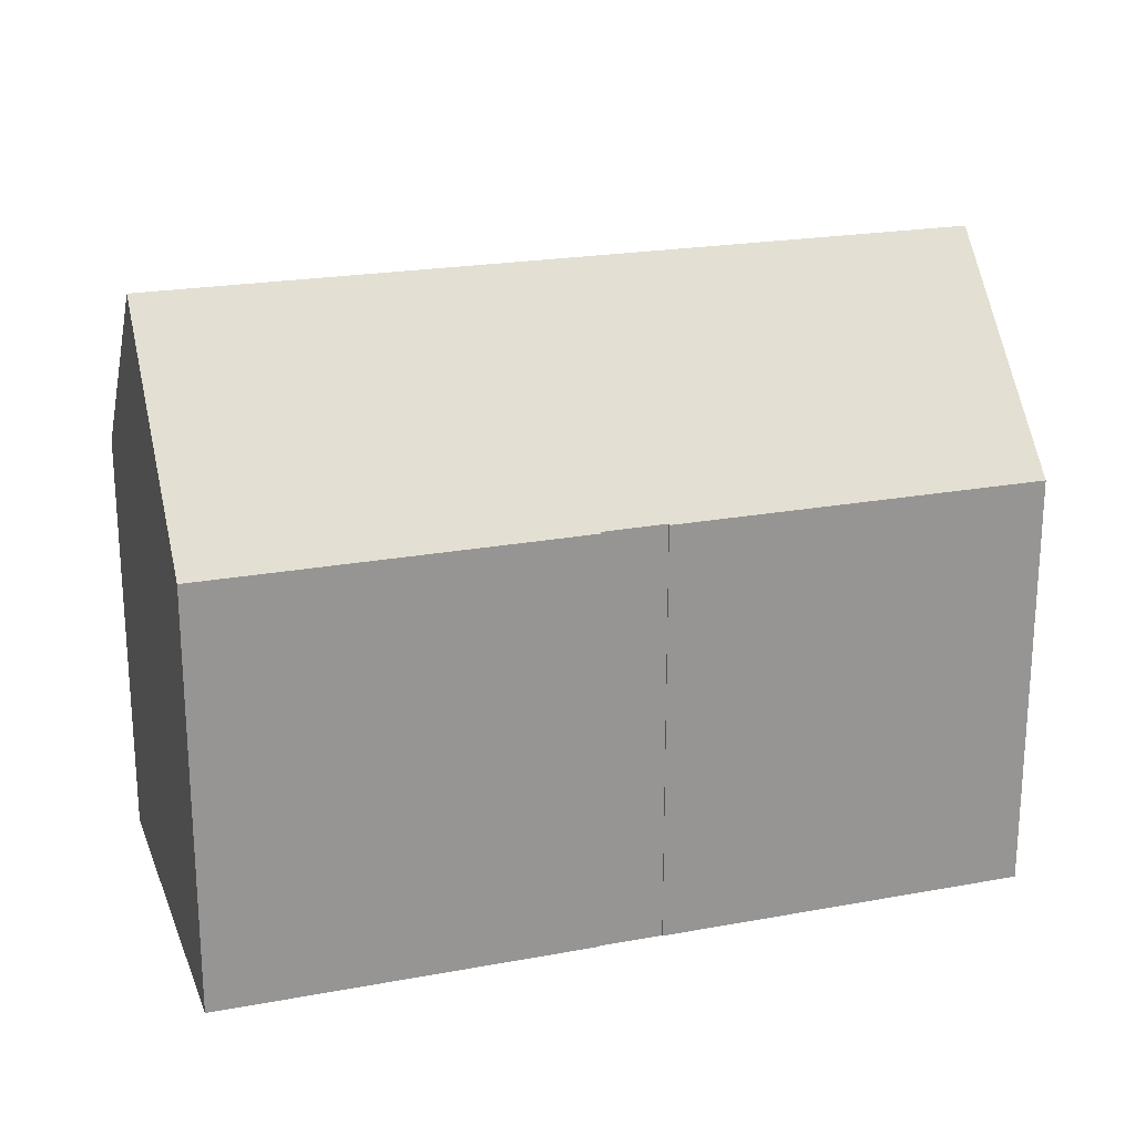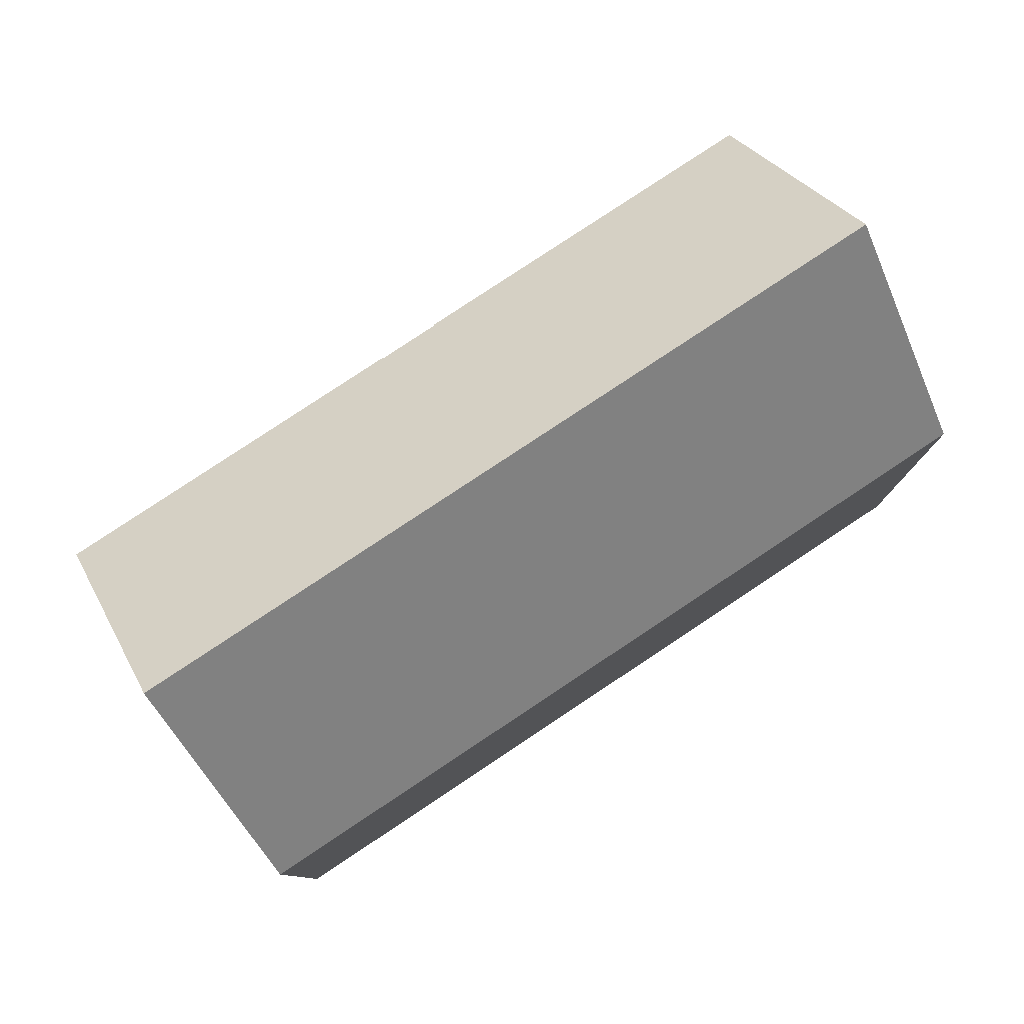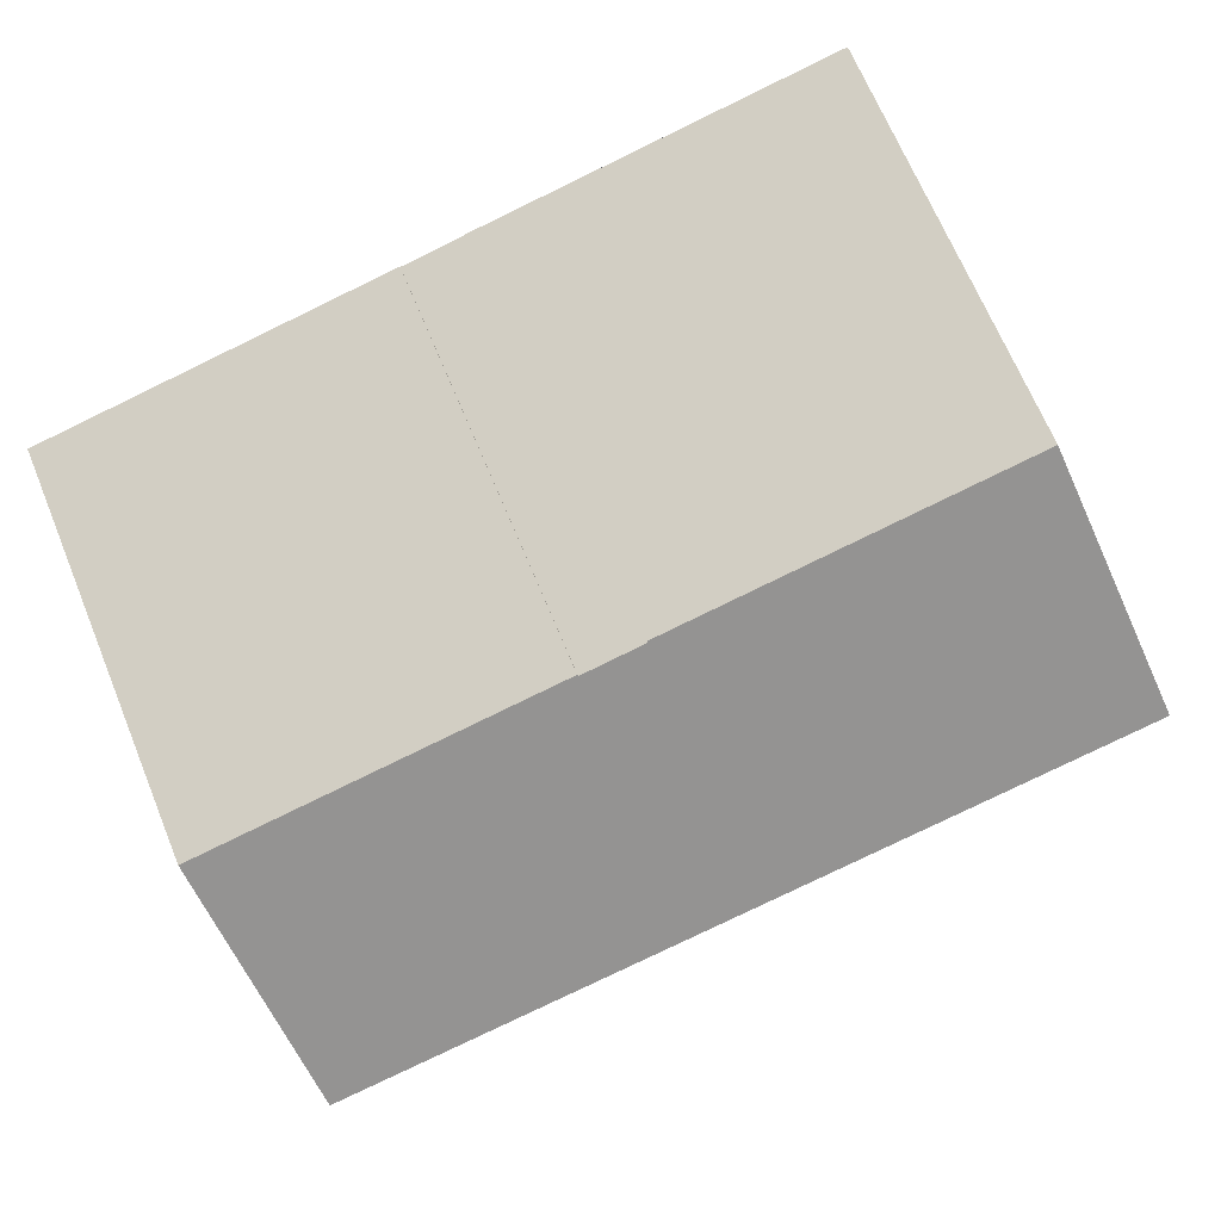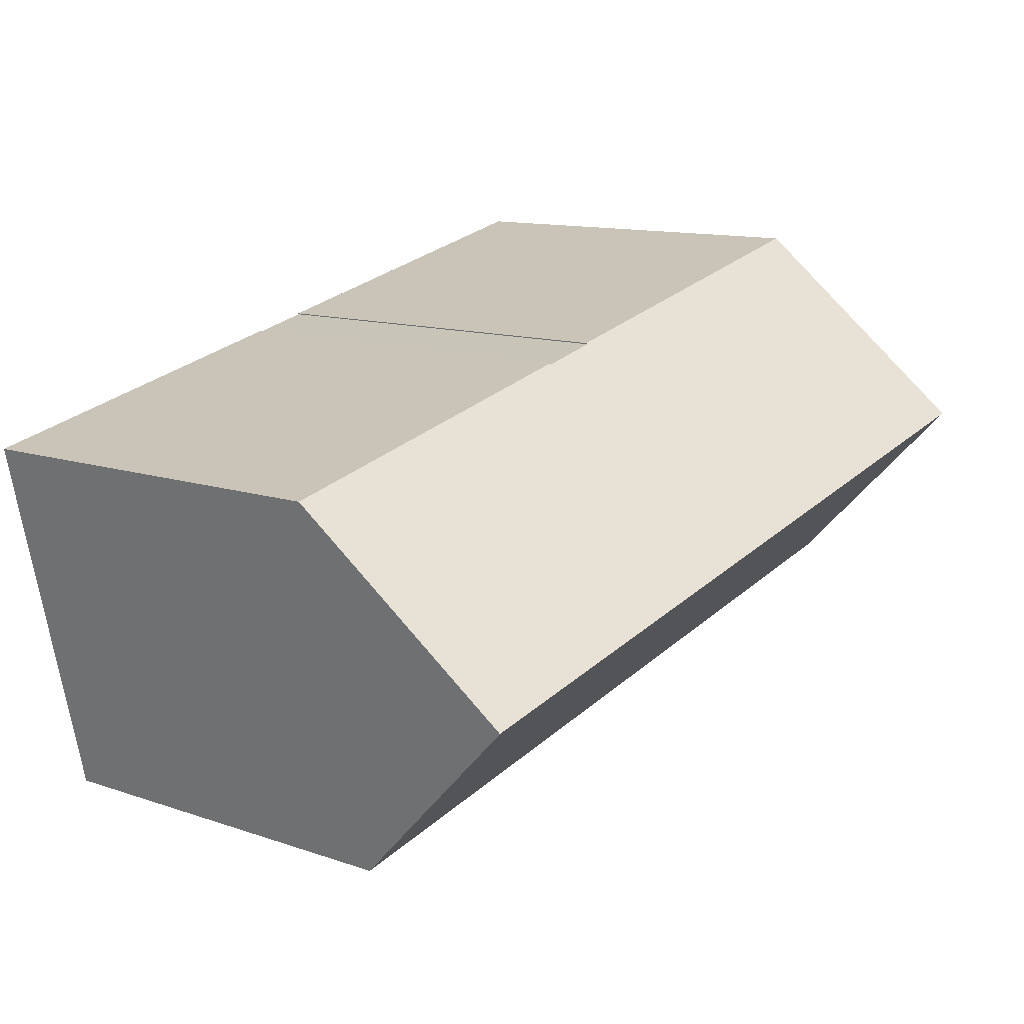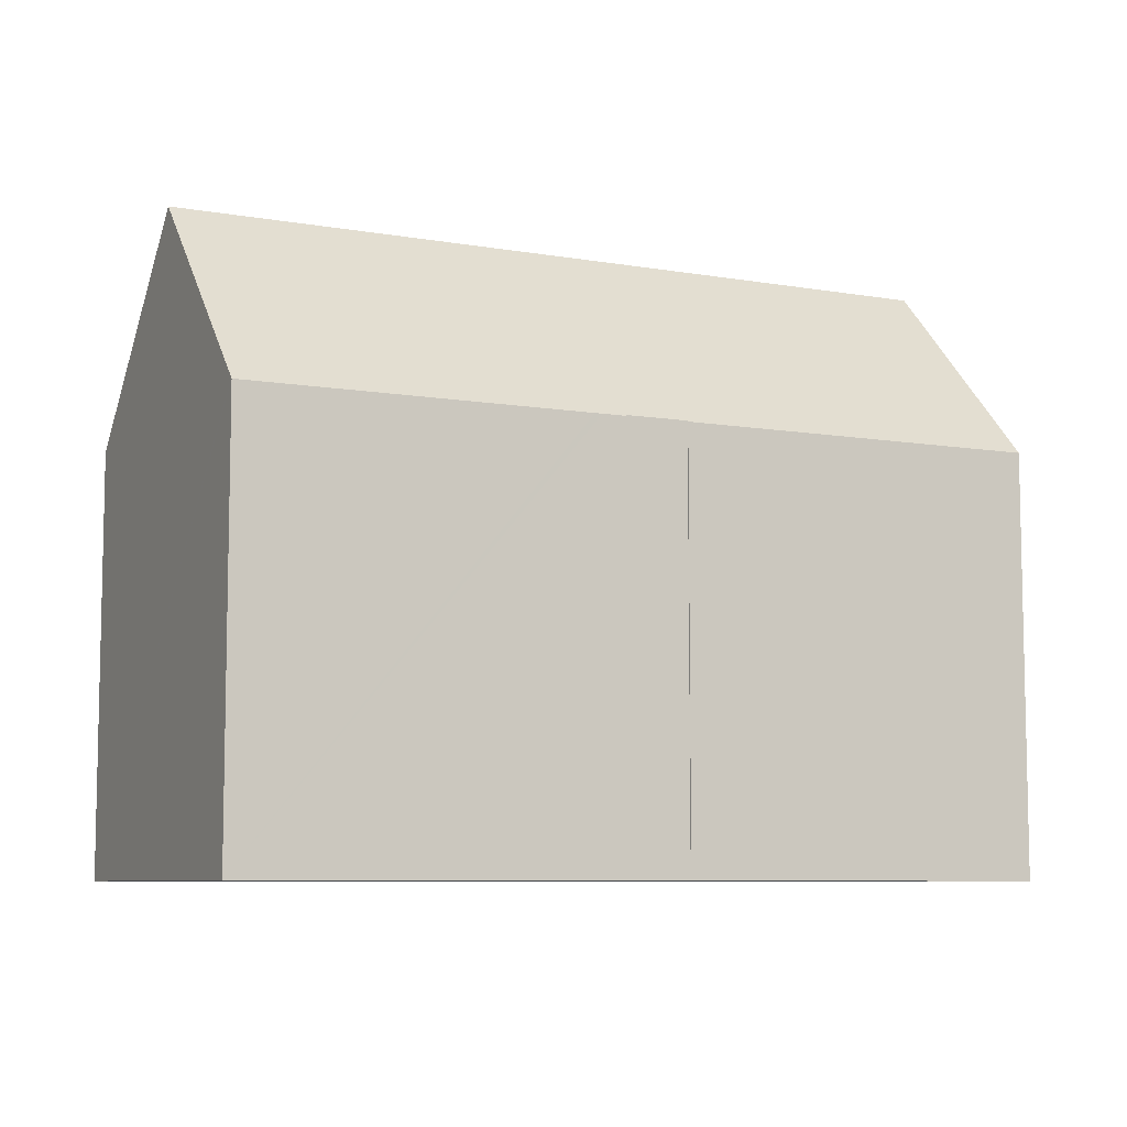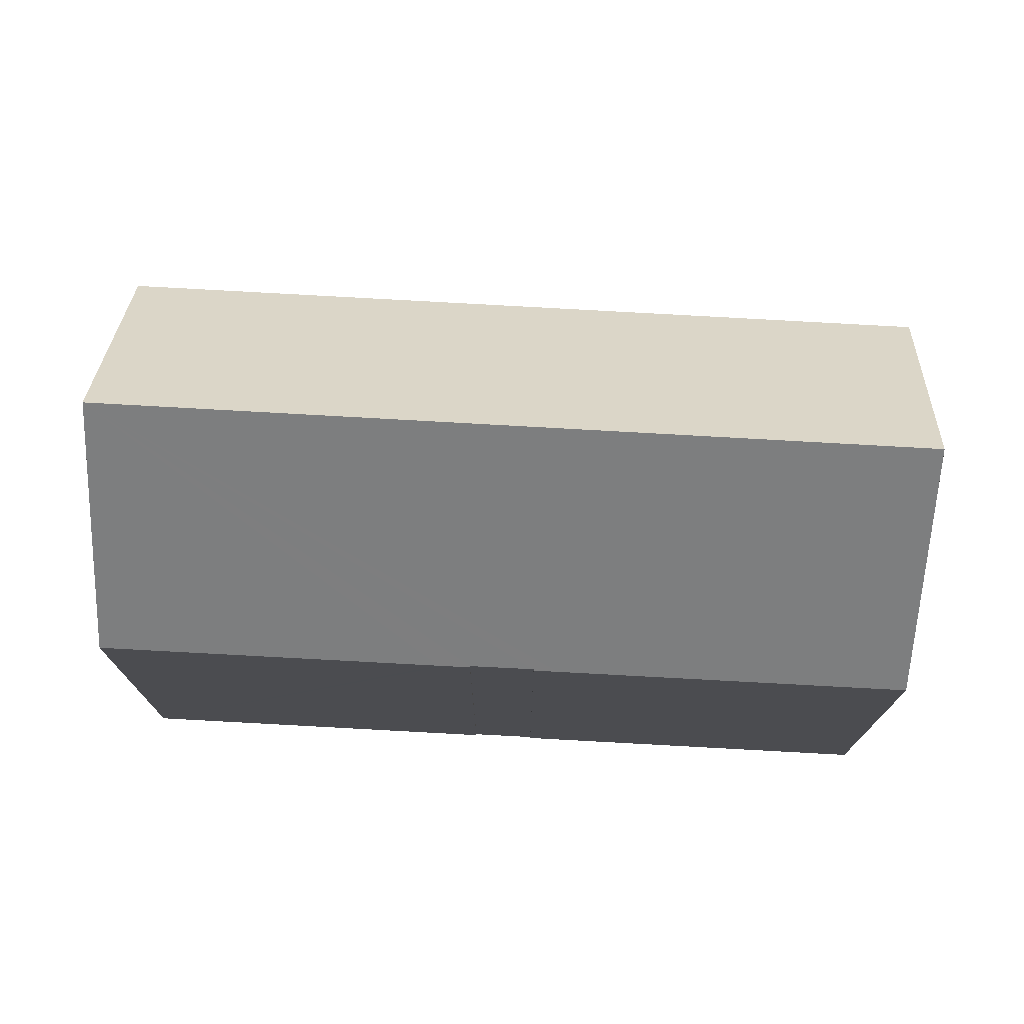
<metadata>
{"format":"obj","ext":"obj","renderer":"f3d","projection":"perspective","resolution":1024,"background":"white","views":[{"elev":21.8,"azim":-4.9,"up":"+Y"},{"elev":79.8,"azim":159.4,"up":"+Y"},{"elev":68.1,"azim":157.6,"up":"+Z"},{"elev":12.0,"azim":129.1,"up":"+Z"},{"elev":-7.7,"azim":-13.2,"up":"+Y"},{"elev":74.8,"azim":16.2,"up":"+Y"}]}
</metadata>
<code>
v  22.75 10.87 5.044
v  13.94 10.84 7.108
v  22.76 10.86 5.059
v  21.63 15.97 0.189
v  1.134 15.97 4.9
v  13.32 10.86 7.223
v  13.33 10.83 7.25
v  13.09 10.86 7.277
v  11.7 10.85 7.602
v  11.08 10.82 7.776
v  10.9 10.82 7.819
v  2.273 10.8 9.824
v  2.266 10.83 9.795
v  11.71 10.82 7.63
v  20.5 10.82 -4.712
v  0 10.82 6.628e-16
v  2.273 -6.015e-16 9.824
v  11.71 -4.672e-16 7.63
v  10.9 -4.788e-16 7.819
v  11.08 -4.761e-16 7.776
v  11.7 -4.655e-16 7.602
v  13.32 -4.423e-16 7.223
v  13.09 -4.456e-16 7.277
v  13.33 -4.439e-16 7.25
v  22.76 -3.098e-16 5.059
v  13.94 -4.352e-16 7.108
v  22.75 -3.089e-16 5.044
v  20.5 2.885e-16 -4.712
v  21.63 -1.157e-17 0.189
v  0 0 0
v  2.266 -5.998e-16 9.795
v  1.134 -3e-16 4.9
g defaultobject
f 1 2 3
f 2 1 4
f 2 4 5
f 2 5 6
f 2 6 7
f 6 5 8
f 8 5 9
f 9 5 10
f 10 5 11
f 11 5 12
f 12 5 13
f 10 14 9
f 15 5 4
f 5 15 16
f 17 11 12
f 11 17 10
f 10 17 14
f 14 17 18
f 18 17 19
f 18 19 20
f 21 8 9
f 8 21 6
f 6 21 22
f 22 21 23
f 24 2 7
f 2 24 3
f 3 24 25
f 25 24 26
f 14 21 9
f 21 14 18
f 3 27 1
f 27 3 25
f 1 15 4
f 15 1 27
f 15 27 28
f 28 27 29
f 22 7 6
f 7 22 24
f 16 13 5
f 13 16 30
f 13 30 12
f 12 30 31
f 12 31 17
f 31 30 32
f 28 16 15
f 16 28 30
f 26 27 25
f 20 21 18
f 29 30 28
f 30 29 27
f 30 27 26
f 30 26 22
f 22 26 24
f 30 22 23
f 30 23 21
f 30 21 20
f 30 20 19
f 30 19 32
f 32 19 17
f 32 17 31

</code>
